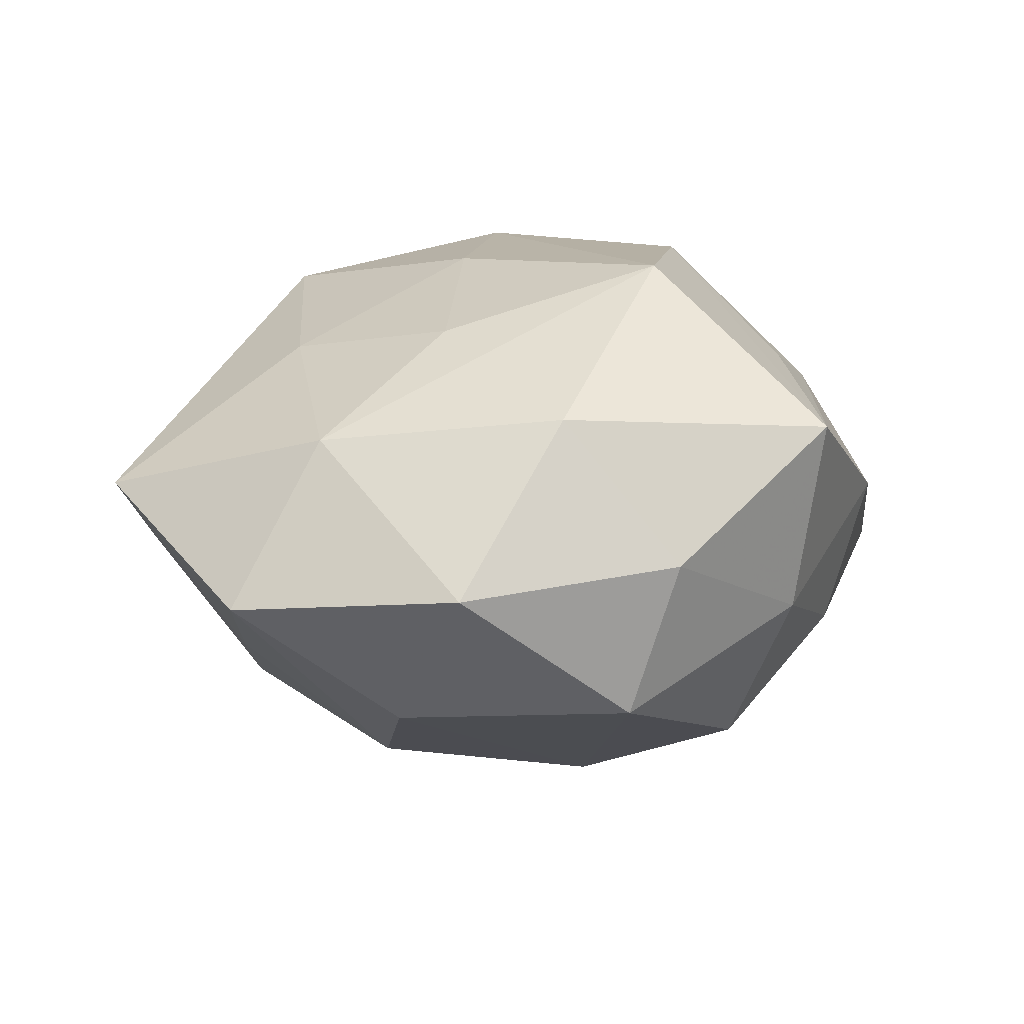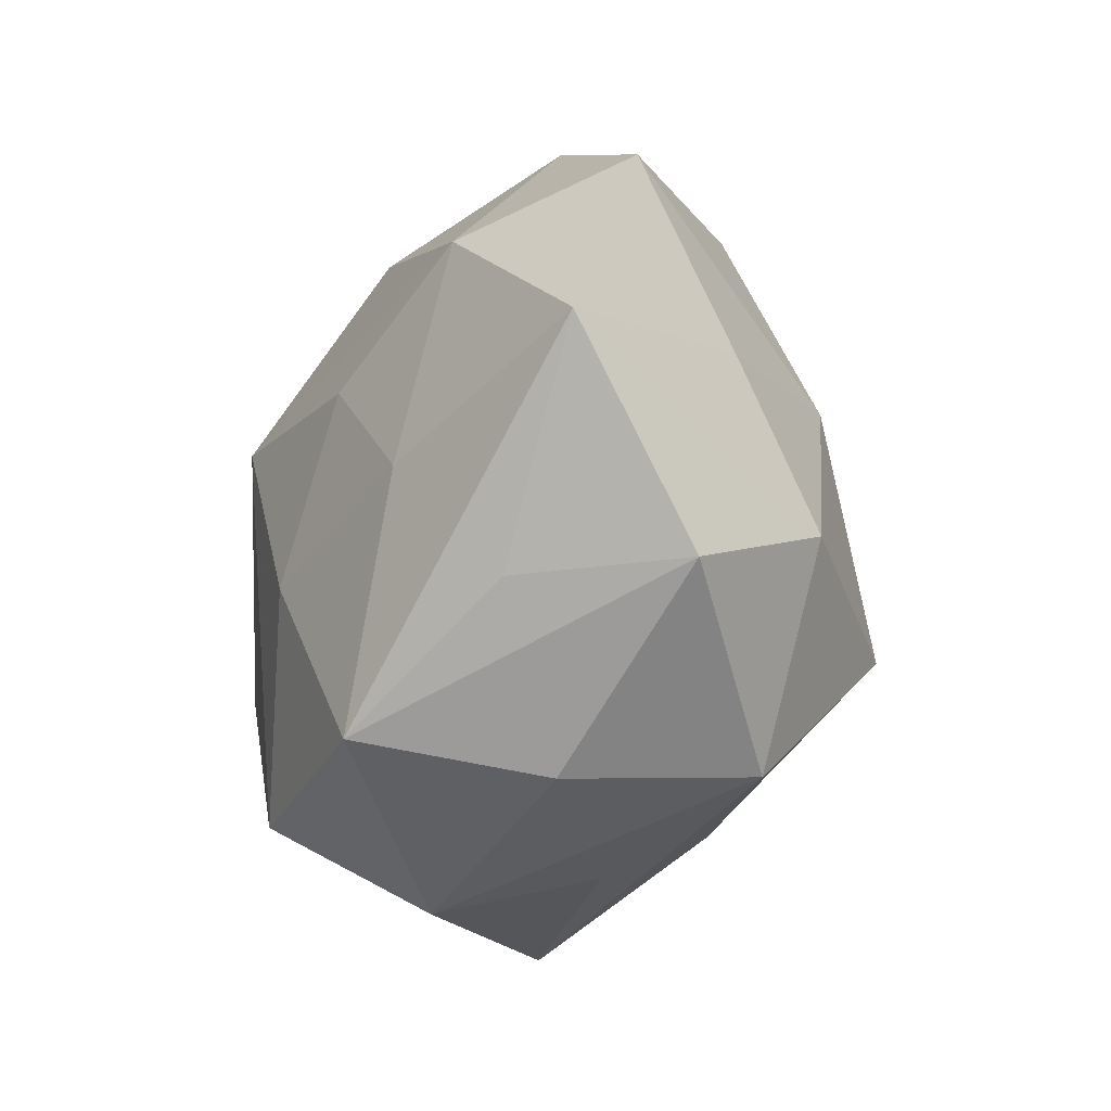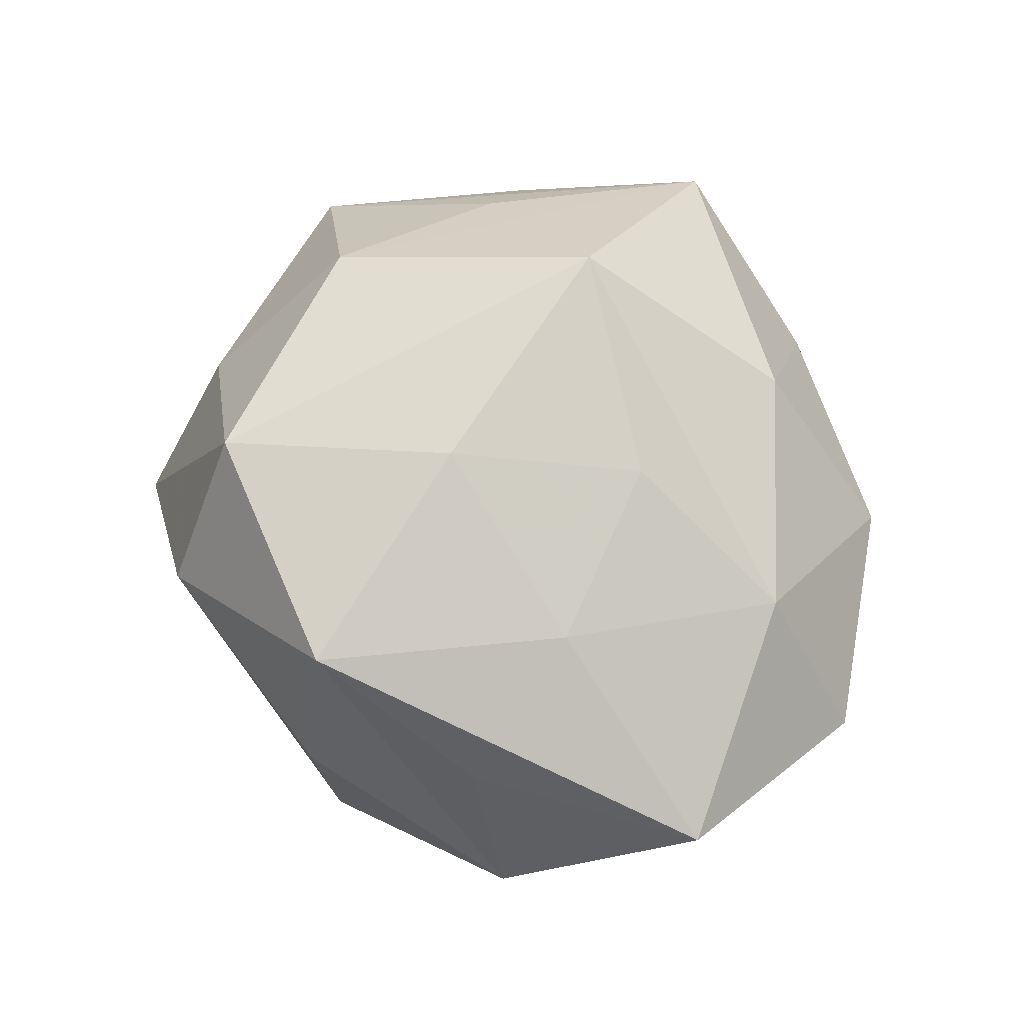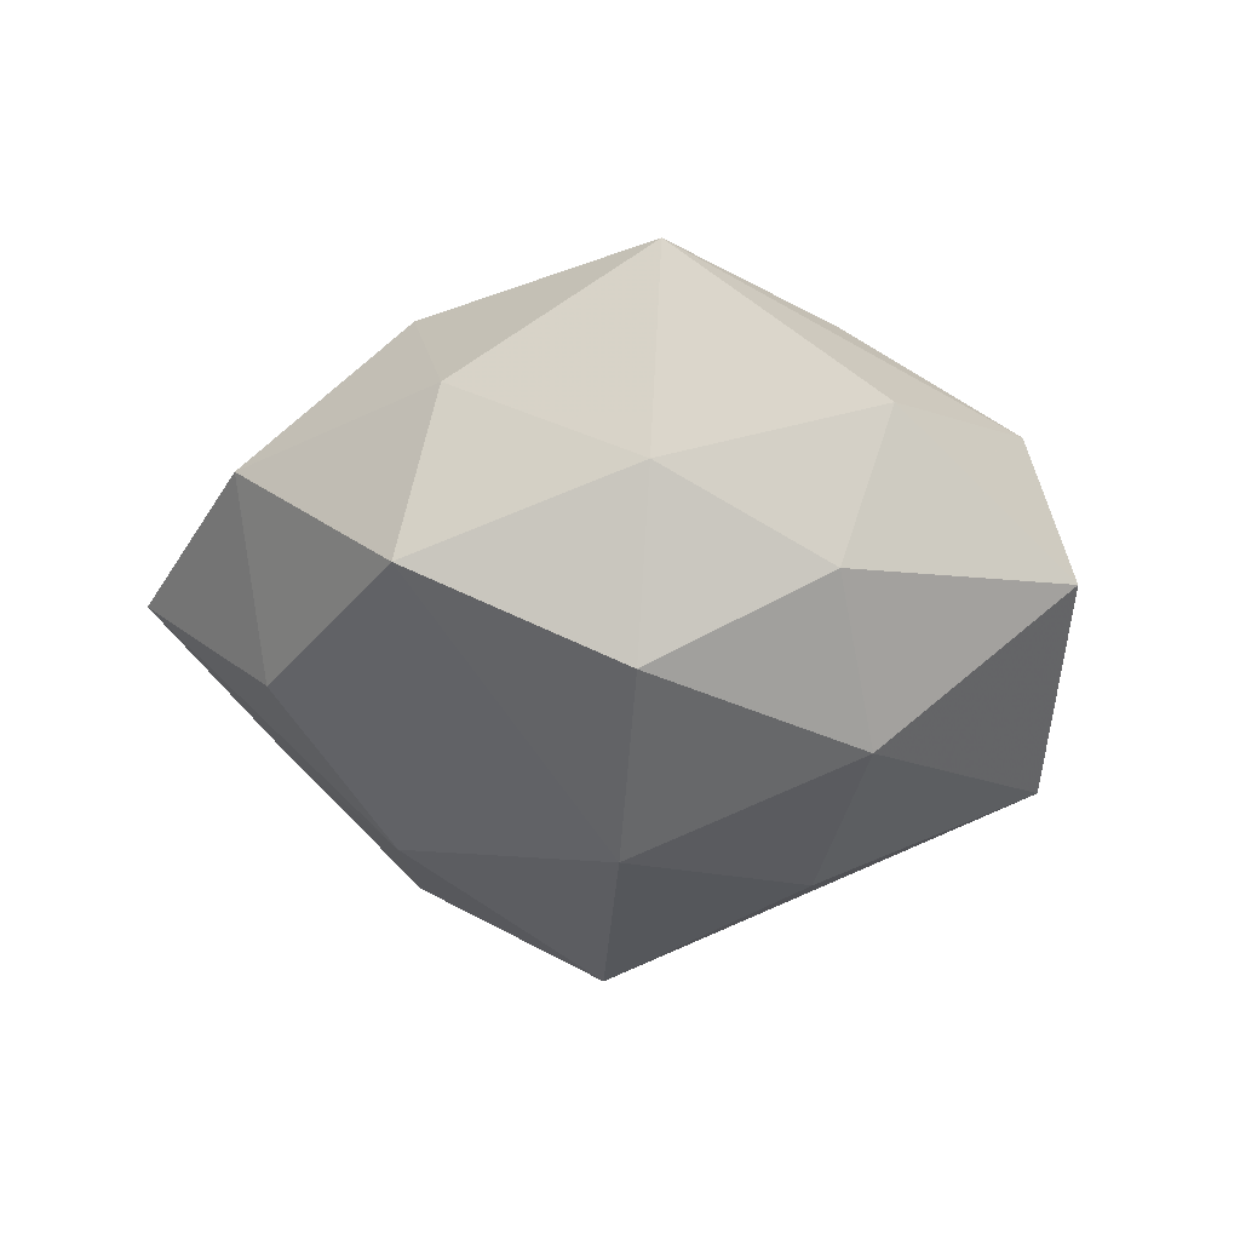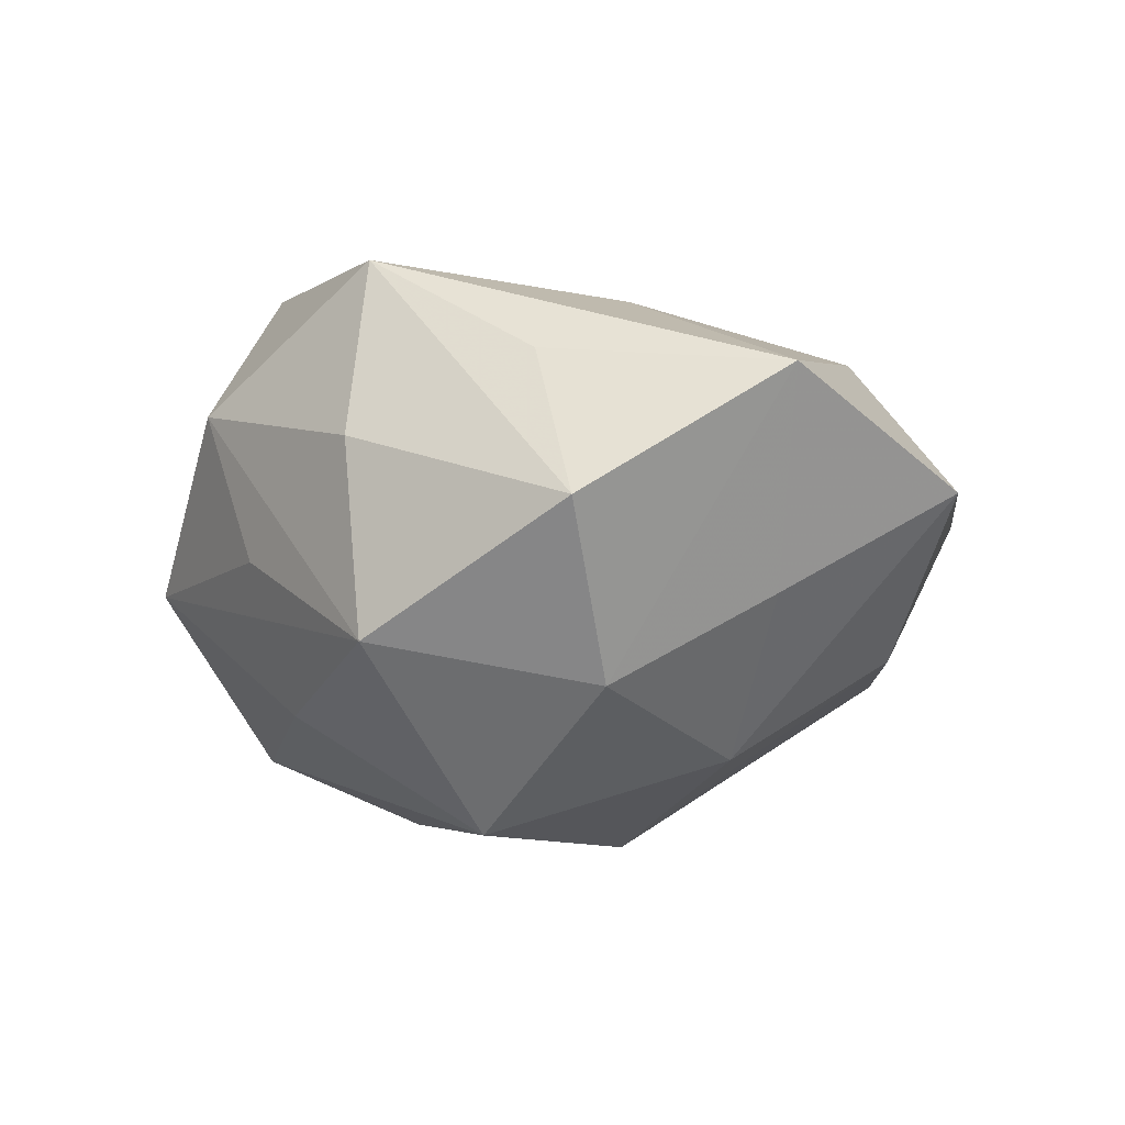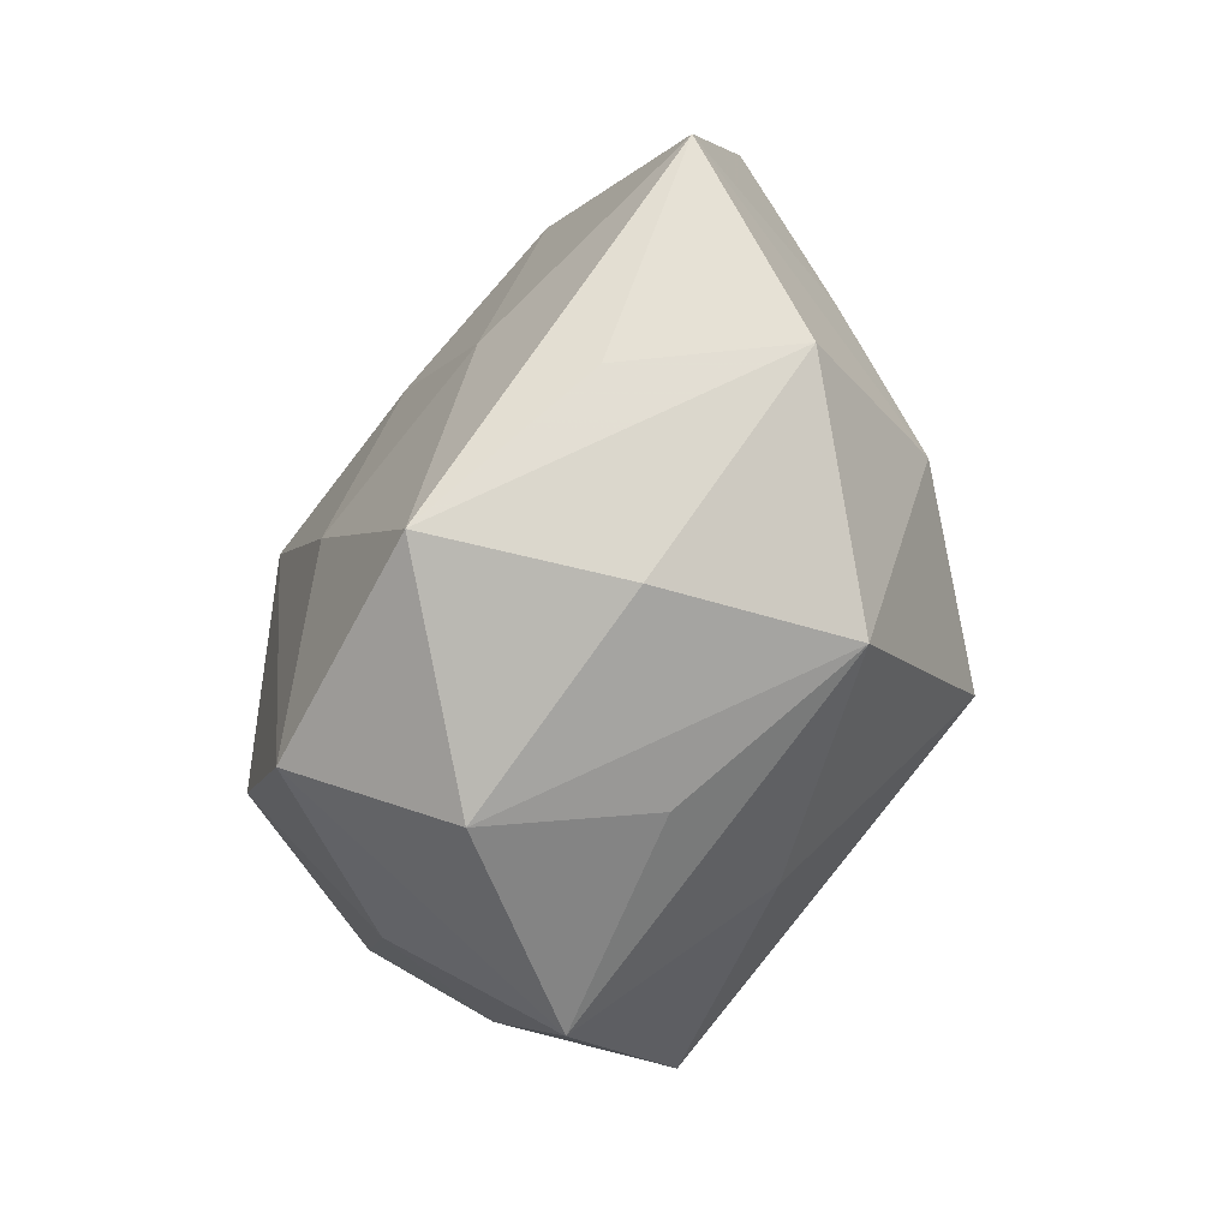
<metadata>
{"format":"obj","ext":"obj","renderer":"f3d","projection":"perspective","resolution":1024,"background":"white","views":[{"elev":17.7,"azim":159.5,"up":"+Z"},{"elev":-27.0,"azim":77.5,"up":"+Y"},{"elev":66.1,"azim":65.4,"up":"+Z"},{"elev":-25.8,"azim":-151.3,"up":"+Z"},{"elev":-14.2,"azim":62.9,"up":"+Z"},{"elev":-62.9,"azim":71.2,"up":"+Y"}]}
</metadata>
<code>
v -0.02927 0.01166 0.01899
v 0.02168 0.03958 0.002914
v 0.04287 0.02509 -0.0002
v -0.008166 -0.03032 0.02801
v 0.02085 0.01045 -0.02581
v -0.02905 0.007327 -0.02449
v -0.01578 0.02852 -0.02159
v 0.0109 -0.01353 -0.03406
v 0.0503 0.001148 0.008226
v -0.03628 -0.01889 -0.0009938
v 0.01325 0.01107 0.02528
v 0.0312 -0.009847 -0.02157
v -0.004423 0.01106 -0.03197
v 0.04185 -0.01915 -0.005744
v 0.002456 0.04085 -0.01197
v -0.03796 0.01975 0.004002
v 0.0218 -0.03435 0.003463
v -0.02236 -0.03818 -0.004278
v -0.00281 0.04183 0.004678
v -0.01071 0.01572 0.03207
v -0.02441 -0.009487 0.02878
v 0.004207 -0.008167 0.02951
v 0.006972 0.03194 0.01946
v -0.04143 -0.00489 0.01155
v -0.02042 0.03455 -0.004458
v 0.02489 0.02814 -0.01423
v 0.03094 0.02004 0.0164
v -0.02542 -0.02615 0.01324
v -0.04792 0.00136 -0.009058
v -0.03501 -0.01997 -0.01987
v -0.03228 0.02067 -0.01206
v 0.02164 -0.03232 -0.01741
v -0.02277 0.0365 0.01699
v 0.002608 -0.03706 -0.005644
v 0.01844 -0.03069 0.02392
v -0.00264 -0.04052 0.01134
v -0.01475 -0.009635 -0.02939
v 0.037 0.006752 -0.01152
v 0.03392 -0.01917 0.0114
v -0.006692 -0.02799 -0.01978
v 0.02642 -0.004273 0.02111
f 14 35 17
f 14 17 32
f 39 35 14
f 14 9 39
f 39 9 35
f 2 15 19
f 36 17 35
f 35 4 36
f 34 32 36
f 36 32 17
f 13 5 8
f 8 37 13
f 30 37 8
f 35 9 41
f 9 27 41
f 1 21 33
f 33 24 1
f 1 24 21
f 16 31 29
f 16 24 33
f 29 24 16
f 33 19 25
f 25 19 15
f 25 16 33
f 31 16 25
f 7 15 13
f 7 25 15
f 31 25 7
f 34 36 18
f 18 32 34
f 18 36 4
f 9 38 3
f 2 27 3
f 3 27 9
f 3 38 5
f 5 38 12
f 12 8 5
f 12 9 14
f 12 38 9
f 14 32 12
f 32 8 12
f 33 21 20
f 21 4 20
f 6 7 13
f 30 29 6
f 29 31 6
f 31 7 6
f 6 37 30
f 13 37 6
f 40 8 32
f 32 18 40
f 30 8 40
f 40 18 30
f 10 29 30
f 30 18 10
f 10 24 29
f 28 18 4
f 28 4 21
f 21 24 28
f 24 10 28
f 28 10 18
f 26 3 5
f 13 15 26
f 26 5 13
f 26 15 2
f 2 3 26
f 11 41 27
f 27 20 11
f 23 27 2
f 23 20 27
f 33 20 23
f 2 19 23
f 23 19 33
f 22 11 20
f 22 4 35
f 22 20 4
f 35 41 22
f 41 11 22

</code>
